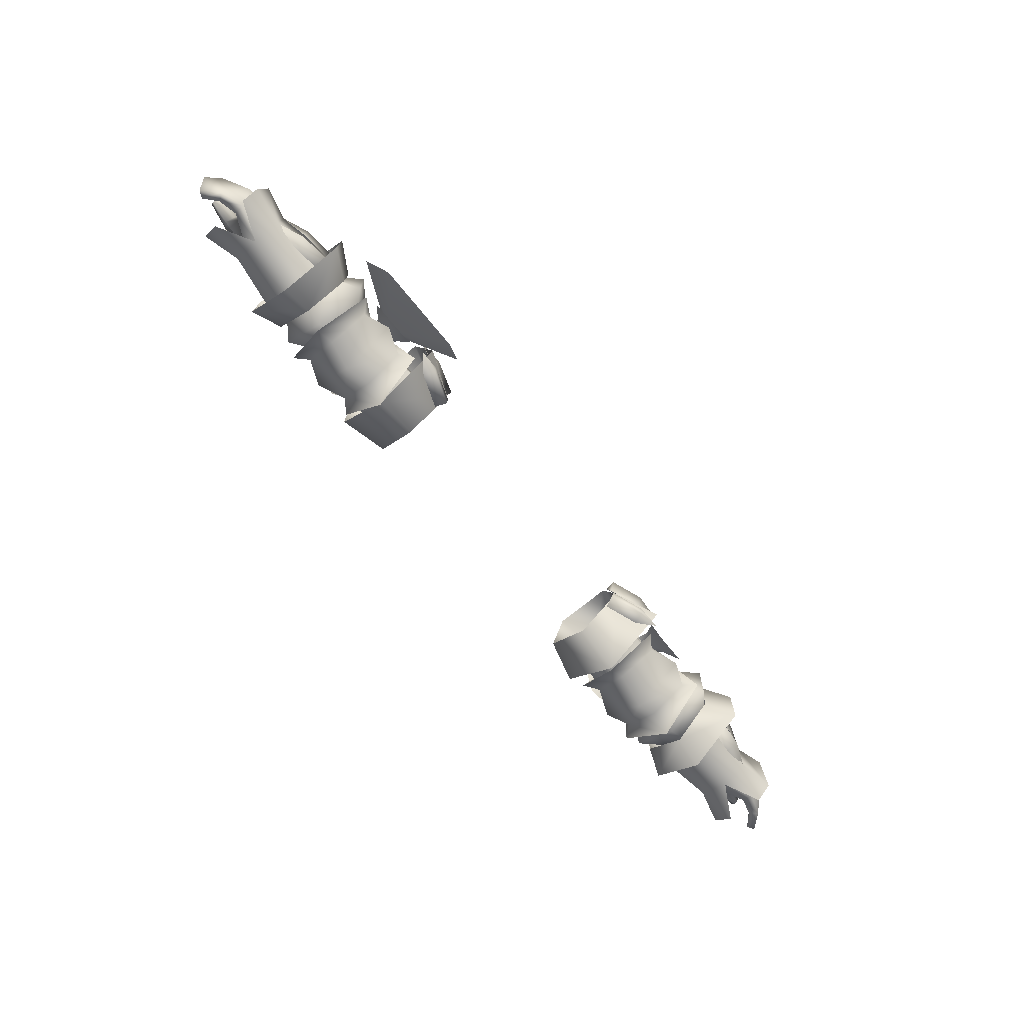
<metadata>
{"format":"obj","ext":"obj","renderer":"f3d","projection":"perspective","resolution":1024,"background":"white","views":[{"elev":-72.5,"azim":129.4,"up":"+Z"}]}
</metadata>
<code>
g mesh00
v 61.69 22.26 -7.124
v 60.58 18.6 -2.508
v 49.12 21.16 -7.415
v 45.58 16.07 -0.9417
v 45.26 28.26 -0.5793
v 48.46 21.1 -7.425
v 39.82 20.83 -6.807
v 60.58 18.6 -2.508
v 60.18 22.65 2.322
v 45.58 16.07 -0.9417
v 48.07 21.51 2.832
v 30.53 16.25 -6.009
v 31.15 22.09 -7.771
v 39.82 20.83 -6.807
v 35.12 26.45 -4.396
v 45.26 28.26 -0.5793
v 35.03 25.52 -0.1721
v 41.35 21.31 3.212
v 60.66 26.23 -2.054
v 61.69 22.26 -7.124
v 45.26 28.26 -0.5793
v 49.12 21.16 -7.415
v 48.46 21.1 -7.425
v 45.58 16.07 -0.9417
v 34.46 16.66 -3.653
v 30.53 16.25 -6.009
f 1 2 3
f 3 2 4
f 5 6 7
f 8 9 10
f 10 9 11
f 12 13 14
f 14 13 15
f 14 15 16
f 16 15 17
f 16 17 18
f 19 20 21
f 21 20 22
f 21 22 23
f 23 22 24
f 23 24 7
f 7 24 25
f 7 25 26
v 45.58 16.07 -0.9417
v 35.3 17.62 0.1694
v 34.46 16.66 -3.653
v 35.3 17.62 0.1694
v 45.58 16.07 -0.9417
v 41.35 21.31 3.212
v 48.07 21.51 2.832
v 45.26 28.26 -0.5793
v 60.18 22.65 2.322
v 60.66 26.23 -2.054
v 43.05 16.75 0.943
v 43.6 13.57 -8.447
v 46.28 16.22 -1.285
v 48.22 15.5 -8.064
v 47.64 15.66 0.6571
f 27 28 29
f 30 31 32
f 32 31 33
f 32 33 34
f 34 33 35
f 34 35 36
f 37 38 39
f 39 38 40
f 39 40 41
v 70.76 26.7 -5.446
v 77.58 24.49 -5.654
v 70.85 22.25 -6.924
v 66.06 29.1 2.536
v 65.83 26.59 3.058
v 71.27 27.14 1.768
v 58.82 29.23 -0.3211
v 58.75 29.73 2.21
v 66.14 28.61 0.00509
v 58.51 27.21 2.732
v 58.75 29.73 2.21
v 58.82 29.23 -0.3211
v 58.51 27.21 2.732
v 66.11 29.36 -5.868
v 66.06 28.36 -3.489
v 71.24 27.17 -5.309
v 58.54 27.73 -6.74
v 58.8 30.08 -5.709
v 65.85 27.01 -6.899
v 58.75 29.08 -3.331
v 58.8 30.08 -5.709
v 58.54 27.73 -6.74
v 58.75 29.08 -3.331
v 70.76 27.33 1.572
v 55.48 21.77 5.954
v 70.33 22.52 4.62
v 69.81 17.77 1.889
v 73.42 17.6 3.887
v 69.78 22.63 3.942
v 74.14 22.84 5.485
v 70.83 17.09 -5.21
v 55.7 22.07 -11.68
v 71.21 22.23 -7.549
v 78.2 25.49 -7.85
v 71.21 22.23 -7.549
v 71.16 27.27 -5.511
v 76.34 18.81 6.983
v 70.33 22.52 4.62
v 70.43 17.3 2.347
v 55.7 22.07 -11.68
v 71.16 27.27 -5.511
v 55.23 29.67 -5.723
v 70.76 27.33 1.572
v 55.03 29.73 1.696
v 77.58 24.49 -5.654
v 70.76 26.7 -5.446
v 79.03 26.43 -0.4637
v 70.34 26.76 1.386
v 78.35 25.3 3.853
v 69.78 22.63 3.942
v 74.14 22.84 5.485
v 55.48 21.77 5.954
v 70.43 17.3 2.347
v 56.05 15.09 2.131
v 70.83 17.09 -5.21
v 56.19 14.78 -5.264
v 77.58 24.49 -5.654
v 77.27 22.46 -5.365
v 70.85 22.25 -6.924
v 72.76 20.43 -5.913
v 70.25 17.57 -5.168
v 75.78 21.43 -0.2809
v 69.81 17.77 1.889
v 77.33 18.14 3.131
v 73.42 17.6 3.887
v 77.98 18.46 -7.672
v 77.71 15.15 -4.676
v 76.37 15.41 3.936
v 76.55 25.73 6.677
v 76.8 28.58 3.324
v 78.13 28.51 -5.031
f 42 43 44
f 45 46 47
f 48 49 50
f 51 52 53
f 47 50 45
f 45 50 49
f 45 49 46
f 46 49 54
f 55 56 57
f 58 59 60
f 61 62 63
f 57 60 55
f 55 60 59
f 55 59 56
f 56 59 64
f 65 66 67
f 68 69 70
f 70 69 71
f 72 73 74
f 75 76 77
f 78 79 80
f 76 81 82
f 82 81 83
f 82 83 84
f 84 83 85
f 84 85 66
f 86 87 88
f 88 87 89
f 88 89 90
f 90 89 91
f 90 91 92
f 79 93 94
f 94 93 95
f 94 95 96
f 96 95 97
f 96 97 73
f 98 99 100
f 100 99 101
f 100 101 102
f 102 101 103
f 102 103 104
f 104 103 105
f 104 105 106
f 74 107 72
f 72 107 108
f 72 108 80
f 80 108 109
f 80 109 78
f 67 110 65
f 65 110 111
f 65 111 77
f 77 111 112
f 77 112 75
v 61.34 21.97 -13.91
v 55.7 22.07 -11.68
v 60.87 32.91 -6.272
v 55.23 29.67 -5.723
v 60.67 32.98 2.287
v 34.29 21.48 -14.74
v 38.2 21.48 -10.75
v 38.52 15.65 -8.089
v 48.36 21.48 -10.79
v 48.22 15.5 -8.064
v 43.47 21.26 -15.16
v 43.6 13.57 -8.447
v 48.22 28.99 -7.944
v 50.45 31.2 -7.158
v 52.02 21.48 -14.09
v 38.52 28.87 -7.969
v 35.9 30.65 -7.226
v 39.09 28.15 0.434
v 40.76 16.22 -2.18
v 39.09 15.36 0.434
v 35.9 13.6 -7.626
v 57.77 17.53 -4.606
v 53.22 14.23 -6.762
v 52.65 22.33 -13.18
v 48.24 16.31 -0.348
v 47.2 19.02 -8.015
v 53.22 14.23 -6.762
v 53.42 14.51 2.617
v 53.1 22.7 7.455
v 50.47 22.62 4.278
v 47.73 27.96 -0.5035
v 55.03 29.73 1.696
v 55.48 21.77 5.954
v 61.12 21.62 8.558
v 56.05 15.09 2.131
v 61.69 12.94 2.789
v 56.19 14.78 -5.264
v 61.83 12.57 -5.742
v 55.7 22.07 -11.68
v 61.34 21.97 -13.91
v 40.44 28.02 -1.76
v 43.05 27.6 0.943
v 43.6 30.94 -8.447
v 46.28 28.02 -0.7246
v 47.4 28.43 0.6113
v 43.05 16.75 0.943
v 50.45 13.13 -7.558
v 47.64 15.66 0.6571
v 47.2 19.02 -8.015
v 46.91 25.1 -7.991
v 52.31 31.31 -7.036
v 52.47 31.35 2.432
v 57.77 17.53 -4.606
v 56.98 17.76 0.09578
v 56.41 22.66 3.28
v 56.75 27.57 0.1393
v 57.63 27.55 -5.177
v 58.17 22.28 -7.961
f 113 114 115
f 115 114 116
f 115 116 117
f 118 119 120
f 121 122 123
f 123 122 124
f 125 126 127
f 128 129 130
f 131 132 120
f 120 132 133
f 120 133 118
f 134 135 136
f 137 138 139
f 139 140 137
f 137 140 141
f 137 141 142
f 142 141 143
f 116 144 117
f 117 144 145
f 117 145 146
f 146 145 147
f 146 147 148
f 148 147 149
f 148 149 150
f 150 149 151
f 150 151 152
f 153 154 155
f 155 154 156
f 155 156 125
f 125 156 157
f 125 157 126
f 158 131 124
f 124 131 120
f 124 120 123
f 123 120 119
f 123 119 128
f 128 119 118
f 128 118 129
f 130 153 128
f 128 153 155
f 128 155 123
f 123 155 125
f 123 125 121
f 121 125 127
f 121 127 122
f 122 127 159
f 122 159 160
f 135 161 136
f 136 161 162
f 136 162 163
f 163 162 143
f 163 143 164
f 164 143 141
f 139 165 140
f 140 165 166
f 140 166 141
f 141 166 167
f 141 167 164
f 164 167 168
f 164 168 163
f 163 168 169
f 163 169 136
f 136 169 170
f 136 170 134
v -45.58 16.07 -0.9417
v -34.46 16.66 -3.653
v -35.3 17.62 0.1694
v -48.46 21.1 -7.425
v -45.58 16.07 -0.9417
v -49.12 21.16 -7.415
v -60.58 18.6 -2.508
v -45.58 16.07 -0.9417
v -60.18 22.65 2.322
v -60.58 18.6 -2.508
v -41.35 21.31 3.212
v -35.03 25.52 -0.1721
v -45.26 28.26 -0.5793
v -35.12 26.45 -4.396
v -39.82 20.83 -6.807
v -31.15 22.09 -7.771
v -30.53 16.25 -6.009
v -34.46 16.66 -3.653
v -45.58 16.07 -0.9417
v -39.82 20.83 -6.807
v -48.46 21.1 -7.425
v -45.26 28.26 -0.5793
v -49.12 21.16 -7.415
v -61.69 22.26 -7.124
v -60.58 18.6 -2.508
v -35.3 17.62 0.1694
v -41.35 21.31 3.212
v -45.58 16.07 -0.9417
v -48.07 21.51 2.832
v -60.18 22.65 2.322
v -45.26 28.26 -0.5793
v -60.66 26.23 -2.054
v -61.69 22.26 -7.124
f 171 172 173
f 174 175 176
f 176 175 177
f 178 179 180
f 181 182 183
f 183 182 184
f 183 184 185
f 185 184 186
f 185 186 187
f 188 189 190
f 190 189 191
f 190 191 192
f 192 191 193
f 192 193 194
f 194 193 195
f 196 197 198
f 198 197 199
f 198 199 200
f 200 199 201
f 200 201 202
f 202 201 203
v -39.82 20.83 -6.807
v -30.53 16.25 -6.009
v -34.46 16.66 -3.653
v -45.26 28.26 -0.5793
v -48.07 21.51 2.832
v -41.35 21.31 3.212
v -47.64 15.66 0.6571
v -48.22 15.5 -8.064
v -46.28 16.22 -1.285
v -43.6 13.57 -8.447
v -43.05 16.75 0.943
f 204 205 206
f 207 208 209
f 210 211 212
f 212 211 213
f 212 213 214
v -58.54 27.73 -6.74
v -58.8 30.08 -5.709
v -58.75 29.08 -3.331
v -71.24 27.17 -5.309
v -66.06 28.36 -3.489
v -66.11 29.36 -5.868
v -58.75 29.08 -3.331
v -58.8 30.08 -5.709
v -58.54 27.73 -6.74
v -65.85 27.01 -6.899
v -55.7 22.07 -11.68
v -71.21 22.23 -7.549
v -71.16 27.27 -5.511
v -70.43 17.3 2.347
v -55.48 21.77 5.954
v -70.33 22.52 4.62
v -69.81 17.77 1.889
v -69.78 22.63 3.942
v -73.42 17.6 3.887
v -74.14 22.84 5.485
v -77.98 18.46 -7.672
v -71.21 22.23 -7.549
v -70.83 17.09 -5.21
v -76.55 25.73 6.677
v -70.33 22.52 4.62
v -70.76 27.33 1.572
v -58.82 29.23 -0.3211
v -58.75 29.73 2.21
v -58.51 27.21 2.732
v -71.27 27.14 1.768
v -65.83 26.59 3.058
v -66.06 29.1 2.536
v -58.51 27.21 2.732
v -58.75 29.73 2.21
v -58.82 29.23 -0.3211
v -66.14 28.61 0.00509
v -55.48 21.77 5.954
v -70.76 27.33 1.572
v -55.03 29.73 1.696
v -71.16 27.27 -5.511
v -55.23 29.67 -5.723
v -55.7 22.07 -11.68
v -74.14 22.84 5.485
v -69.78 22.63 3.942
v -78.35 25.3 3.853
v -70.34 26.76 1.386
v -79.03 26.43 -0.4637
v -70.76 26.7 -5.446
v -77.58 24.49 -5.654
v -70.85 22.25 -6.924
v -55.7 22.07 -11.68
v -70.83 17.09 -5.21
v -56.19 14.78 -5.264
v -70.43 17.3 2.347
v -56.05 15.09 2.131
v -73.42 17.6 3.887
v -77.33 18.14 3.131
v -69.81 17.77 1.889
v -75.78 21.43 -0.2809
v -70.25 17.57 -5.168
v -72.76 20.43 -5.913
v -70.85 22.25 -6.924
v -77.27 22.46 -5.365
v -77.58 24.49 -5.654
v -76.34 18.81 6.983
v -76.37 15.41 3.936
v -77.71 15.15 -4.676
v -71.21 22.23 -7.549
v -78.2 25.49 -7.85
v -71.16 27.27 -5.511
v -78.13 28.51 -5.031
v -76.8 28.58 3.324
f 215 216 217
f 218 219 220
f 220 219 221
f 220 221 222
f 222 223 220
f 220 223 224
f 220 224 218
f 225 226 227
f 228 229 230
f 231 232 233
f 233 232 234
f 235 236 237
f 238 239 240
f 241 242 243
f 244 245 246
f 246 245 247
f 246 247 248
f 248 249 246
f 246 249 250
f 246 250 244
f 239 251 252
f 252 251 253
f 252 253 254
f 254 253 255
f 254 255 256
f 257 258 259
f 259 258 260
f 259 260 261
f 261 260 262
f 261 262 263
f 263 262 264
f 236 265 266
f 266 265 267
f 266 267 268
f 268 267 269
f 268 269 229
f 270 271 272
f 272 271 273
f 272 273 274
f 274 273 275
f 274 275 276
f 276 275 277
f 276 277 278
f 230 279 228
f 228 279 280
f 228 280 237
f 237 280 281
f 237 281 235
f 282 283 284
f 284 283 285
f 284 285 240
f 240 285 286
f 240 286 238
v -53.1 22.7 7.455
v -50.47 22.62 4.278
v -47.73 27.96 -0.5035
v -61.34 21.97 -13.91
v -55.7 22.07 -11.68
v -61.83 12.57 -5.742
v -56.19 14.78 -5.264
v -61.69 12.94 2.789
v -43.47 21.26 -15.16
v -38.2 21.48 -10.75
v -38.52 15.65 -8.089
v -47.64 15.66 0.6571
v -50.45 13.13 -7.558
v -48.22 15.5 -8.064
v -52.02 21.48 -14.09
v -38.52 28.87 -7.969
v -35.9 30.65 -7.226
v -34.29 21.48 -14.74
v -48.36 21.48 -10.79
v -48.22 28.99 -7.944
v -40.76 16.22 -2.18
v -43.05 16.75 0.943
v -43.6 13.57 -8.447
v -52.65 22.33 -13.18
v -58.17 22.28 -7.961
v -57.63 27.55 -5.177
v -53.22 14.23 -6.762
v -47.2 19.02 -8.015
v -48.24 16.31 -0.348
v -47.2 19.02 -8.015
v -53.22 14.23 -6.762
v -57.77 17.53 -4.606
v -46.91 25.1 -7.991
v -52.31 31.31 -7.036
v -52.47 31.35 2.432
v -53.42 14.51 2.617
v -56.05 15.09 2.131
v -55.48 21.77 5.954
v -61.12 21.62 8.558
v -55.03 29.73 1.696
v -60.67 32.98 2.287
v -55.23 29.67 -5.723
v -60.87 32.91 -6.272
v -55.7 22.07 -11.68
v -61.34 21.97 -13.91
v -46.28 28.02 -0.7246
v -43.05 27.6 0.943
v -43.6 30.94 -8.447
v -40.44 28.02 -1.76
v -39.09 28.15 0.434
v -39.09 15.36 0.434
v -50.45 31.2 -7.158
v -47.4 28.43 0.6113
v -35.9 13.6 -7.626
v -57.77 17.53 -4.606
v -56.98 17.76 0.09578
v -56.41 22.66 3.28
v -56.75 27.57 0.1393
f 287 288 289
f 290 291 292
f 292 291 293
f 292 293 294
f 295 296 297
f 298 299 300
f 300 299 301
f 302 303 304
f 295 305 306
f 307 308 309
f 310 311 312
f 313 314 315
f 316 317 310
f 310 317 318
f 310 318 311
f 319 320 289
f 289 320 321
f 289 321 287
f 288 287 315
f 315 287 322
f 315 322 313
f 293 323 294
f 294 323 324
f 294 324 325
f 325 324 326
f 325 326 327
f 327 326 328
f 327 328 329
f 329 328 330
f 329 330 331
f 332 333 334
f 334 333 335
f 334 335 302
f 302 335 336
f 302 336 303
f 337 307 297
f 297 307 309
f 297 309 295
f 295 309 300
f 295 300 305
f 305 300 301
f 305 301 306
f 306 301 338
f 306 338 339
f 339 332 306
f 306 332 334
f 306 334 295
f 295 334 302
f 295 302 296
f 296 302 304
f 296 304 297
f 297 304 340
f 297 340 337
f 341 313 342
f 342 313 322
f 342 322 343
f 343 322 287
f 343 287 344
f 344 287 321
f 344 321 312
f 312 321 320
f 312 320 310
f 310 320 319
f 310 319 316
v -86.07 20.8 2.557
v -81.87 22.96 -5.058
v -84.7 19.96 -4.26
v -76.16 16.91 4.516
v -81.53 19.06 5.91
v -81.48 17.97 4.944
v -80.82 21.55 -4.793
v -83.32 19.21 -4.029
v -84.7 19.96 -4.26
v -76.43 21.5 4.657
v -74.14 22.84 5.485
v -78.35 25.3 3.853
v -81.6 19.58 4.983
v -76.43 21.5 4.657
v -76.59 18.97 6.081
v -74.14 22.84 5.485
v -83.56 23.31 3.116
v -82.54 21.87 3.839
v -79 23.18 4.23
v -73.42 17.6 3.887
v -76.16 16.91 4.516
v -77.33 18.14 3.131
v -83.56 23.31 3.116
v -85.15 20.11 3.131
v -75.78 21.43 -0.2809
v -77.27 22.46 -5.365
v -72.76 20.43 -5.913
v -77.58 24.49 -5.654
v -81.87 22.96 -5.058
v -81.48 17.97 4.944
v -81.53 19.06 5.91
v -81.55 18.61 4.265
v -81.6 19.58 4.983
v -76.43 21.5 4.657
v -73.42 17.6 3.887
v -82.54 21.87 3.839
v -85.15 20.11 3.131
v -86.07 20.8 2.557
v -84.7 19.96 -4.26
v -77.58 24.49 -5.654
v -79.03 26.43 -0.4637
v -79 23.18 4.23
v -81.48 17.97 4.944
f 345 346 347
f 348 349 350
f 351 352 353
f 354 355 356
f 357 349 358
f 358 349 359
f 358 359 360
f 361 362 363
f 364 365 366
f 346 345 367
f 367 345 368
f 367 368 362
f 369 370 371
f 372 370 373
f 373 370 351
f 373 351 353
f 374 375 376
f 376 375 377
f 376 377 378
f 349 348 359
f 359 348 379
f 359 379 360
f 380 381 352
f 352 381 382
f 352 382 383
f 384 346 385
f 385 346 361
f 385 361 356
f 356 361 363
f 356 363 354
f 352 351 380
f 380 351 370
f 380 370 386
f 386 370 369
f 386 369 378
f 378 369 366
f 378 366 376
f 376 366 365
f 376 365 387
v 35.67 13.57 8.229
v 26.69 16.25 5.114
v 25.95 14.05 -5.169
v 31.39 32.34 1.131
v 32.08 30.21 2.094
v 35.83 32.1 0.8246
v 25.74 29.21 -1.378
v 25.22 30.28 0.7496
v 31.93 31.27 -0.9967
v 25.89 28.15 1.713
v 25.22 30.28 0.7496
v 25.74 29.21 -1.378
v 25.89 28.15 1.713
v 31.41 31.9 -7.042
v 31.54 32.06 -4.611
v 35.7 32.35 -5.962
v 26.2 27.41 -6.267
v 25.31 29.65 -6.614
v 32.32 29.66 -6.695
v 25.43 29.81 -4.182
v 25.31 29.65 -6.614
v 26.2 27.41 -6.267
v 25.43 29.81 -4.182
v 34.37 38.08 -11.38
v 30.88 36.85 -8.513
v 42.23 28.95 1.378
v 38.77 30.12 1.05
v 45.52 30.01 0.8417
v 55.52 35.64 -7.665
v 51.65 38.02 -11.09
v 34.55 11.46 -3.578
v 25.95 14.05 -5.169
v 34.34 21.68 -13.85
v 25.96 21.45 -10.02
v 25.96 30.08 -4.039
v 34.55 11.46 -3.578
v 39.91 12.97 -2.185
v 45.25 13.55 -2.067
v 42.23 17.38 2.898
v 44.97 30.84 -2.067
v 39.61 30.86 -2.185
v 42.05 27.53 2.898
v 47.51 14.15 1.949
v 44.85 16.48 4.357
v 41.72 22.36 6.313
v 37.6 30.47 1.611
v 39.24 28.1 3.775
v 25.96 21.45 -10.02
v 35.26 15.83 -4.813
v 25.95 14.05 -5.169
v 35.26 17.46 4.743
v 26.69 16.25 5.114
v 35.26 27.31 -4.378
v 26.69 26.77 4.978
v 35.26 25.96 4.569
v 26.69 16.25 5.114
v 35.26 17.46 4.743
v 30.53 16.25 -6.009
v 34.46 16.66 -3.653
v 30.9 16.43 2.406
v 35.3 17.62 0.1694
v 31.48 22.66 3.87
v 26.69 26.77 4.978
v 35.65 29.46 8.019
v 34.49 33.69 -4.371
v 43.34 22.33 8.011
v 44.71 27.99 4.334
v 47.26 30.1 1.949
v 39.74 15.14 -4.81
v 35.26 21.12 -9.015
v 40.56 21.47 -9.433
v 39.74 27.45 -4.376
v 37.27 26.35 4.551
v 41.35 21.31 3.212
v 35.03 25.52 -0.1721
v 31.69 26.67 -1.715
v 35.12 26.45 -4.396
v 31.15 22.09 -7.771
v 39.54 22.4 7.758
v 39.45 16.59 3.775
v 37.89 13.61 1.611
v 37.27 17.05 4.691
v 25.96 30.08 -4.039
f 388 389 390
f 391 392 393
f 394 395 396
f 397 398 399
f 393 396 391
f 391 396 395
f 391 395 392
f 392 395 400
f 401 402 403
f 404 405 406
f 407 408 409
f 403 406 401
f 401 406 405
f 401 405 402
f 402 405 410
f 411 412 413
f 413 412 414
f 415 416 413
f 413 416 417
f 413 417 411
f 418 419 420
f 420 419 421
f 420 421 422
f 390 423 388
f 424 425 426
f 427 428 429
f 425 430 426
f 426 430 431
f 426 431 432
f 428 433 429
f 429 433 434
f 429 434 432
f 435 436 437
f 437 436 438
f 437 438 439
f 440 441 442
f 442 441 443
f 442 443 444
f 445 446 447
f 447 446 448
f 447 448 449
f 389 388 450
f 450 388 451
f 450 451 422
f 422 451 452
f 422 452 420
f 431 453 432
f 432 453 454
f 432 454 429
f 429 454 455
f 429 455 427
f 456 457 458
f 458 457 440
f 458 440 459
f 459 440 442
f 459 442 460
f 448 461 449
f 449 461 462
f 449 462 463
f 463 462 464
f 463 464 465
f 434 466 432
f 432 466 467
f 432 467 426
f 426 467 468
f 426 468 424
f 469 438 456
f 456 438 436
f 456 436 457
f 457 436 435
f 457 435 440
f 440 435 470
f 440 470 441
v 76.43 21.5 4.657
v 81.53 19.06 5.91
v 81.6 19.58 4.983
v 78.35 25.3 3.853
v 74.14 22.84 5.485
v 76.43 21.5 4.657
v 85.15 20.11 3.131
v 86.07 20.8 2.557
v 82.54 21.87 3.839
v 75.78 21.43 -0.2809
v 79 23.18 4.23
v 76.43 21.5 4.657
v 77.27 22.46 -5.365
v 77.58 24.49 -5.654
v 80.82 21.55 -4.793
v 81.87 22.96 -5.058
v 84.7 19.96 -4.26
v 83.32 19.21 -4.029
v 83.56 23.31 3.116
v 79.03 26.43 -0.4637
v 81.87 22.96 -5.058
v 77.58 24.49 -5.654
v 81.48 17.97 4.944
v 76.16 16.91 4.516
v 76.59 18.97 6.081
v 73.42 17.6 3.887
v 73.42 17.6 3.887
v 77.33 18.14 3.131
v 76.16 16.91 4.516
v 81.55 18.61 4.265
v 81.48 17.97 4.944
v 74.14 22.84 5.485
v 81.53 19.06 5.91
v 81.48 17.97 4.944
v 81.6 19.58 4.983
v 79 23.18 4.23
v 84.7 19.96 -4.26
v 80.82 21.55 -4.793
v 85.15 20.11 3.131
v 84.7 19.96 -4.26
v 86.07 20.8 2.557
v 82.54 21.87 3.839
v 72.76 20.43 -5.913
f 471 472 473
f 474 475 476
f 477 478 479
f 480 481 482
f 483 484 485
f 486 487 488
f 474 489 490
f 490 489 491
f 490 491 492
f 493 472 494
f 494 472 495
f 494 495 496
f 497 498 499
f 499 498 500
f 499 500 501
f 472 471 495
f 495 471 502
f 495 502 496
f 503 504 505
f 505 504 500
f 505 500 482
f 482 500 498
f 482 498 480
f 476 506 474
f 474 506 479
f 474 479 489
f 489 479 478
f 489 478 491
f 491 478 507
f 484 486 508
f 508 486 488
f 508 488 509
f 509 488 510
f 509 510 511
f 509 512 508
f 508 512 481
f 508 481 483
f 483 481 480
f 483 480 513
v -26.2 27.41 -6.267
v -25.31 29.65 -6.614
v -25.43 29.81 -4.182
v -35.7 32.35 -5.962
v -31.54 32.06 -4.611
v -31.41 31.9 -7.042
v -25.43 29.81 -4.182
v -25.31 29.65 -6.614
v -26.2 27.41 -6.267
v -32.32 29.66 -6.695
v -25.74 29.21 -1.378
v -25.22 30.28 0.7496
v -25.89 28.15 1.713
v -35.83 32.1 0.8246
v -32.08 30.21 2.094
v -31.39 32.34 1.131
v -25.89 28.15 1.713
v -25.22 30.28 0.7496
v -25.74 29.21 -1.378
v -31.93 31.27 -0.9967
v -25.96 30.08 -4.039
v -25.96 21.45 -10.02
v -34.34 21.68 -13.85
v -25.95 14.05 -5.169
v -34.55 11.46 -3.578
v -35.67 13.57 8.229
v -34.55 11.46 -3.578
v -25.95 14.05 -5.169
v -40.56 21.47 -9.433
v -39.74 27.45 -4.376
v -35.26 21.12 -9.015
v -42.23 17.38 2.898
v -45.25 13.55 -2.067
v -39.91 12.97 -2.185
v -42.05 27.53 2.898
v -39.61 30.86 -2.185
v -44.97 30.84 -2.067
v -41.72 22.36 6.313
v -44.85 16.48 4.357
v -47.51 14.15 1.949
v -39.24 28.1 3.775
v -37.6 30.47 1.611
v -37.27 26.35 4.551
v -35.26 25.96 4.569
v -35.26 27.31 -4.378
v -25.95 14.05 -5.169
v -26.69 16.25 5.114
v -35.26 17.46 4.743
v -25.96 21.45 -10.02
v -35.26 15.83 -4.813
v -39.74 15.14 -4.81
v -37.27 17.05 4.691
v -34.46 16.66 -3.653
v -30.53 16.25 -6.009
v -35.3 17.62 0.1694
v -30.9 16.43 2.406
v -31.48 22.66 3.87
v -34.49 33.69 -4.371
v -35.65 29.46 8.019
v -26.69 26.77 4.978
v -26.69 16.25 5.114
v -47.26 30.1 1.949
v -44.71 27.99 4.334
v -43.34 22.33 8.011
v -31.15 22.09 -7.771
v -35.12 26.45 -4.396
v -31.69 26.67 -1.715
v -35.03 25.52 -0.1721
v -41.35 21.31 3.212
v -37.89 13.61 1.611
v -39.45 16.59 3.775
v -39.54 22.4 7.758
v -25.96 30.08 -4.039
v -26.69 26.77 4.978
v -35.26 17.46 4.743
v -26.69 16.25 5.114
f 514 515 516
f 517 518 519
f 519 518 520
f 519 520 521
f 521 522 519
f 519 522 523
f 519 523 517
f 524 525 526
f 527 528 529
f 529 528 530
f 529 530 531
f 531 532 529
f 529 532 533
f 529 533 527
f 534 535 536
f 536 535 537
f 536 537 538
f 539 540 541
f 542 543 544
f 545 546 547
f 548 549 550
f 551 552 545
f 545 552 553
f 545 553 546
f 551 554 548
f 548 554 555
f 548 555 549
f 556 557 543
f 543 557 558
f 543 558 544
f 559 560 561
f 562 559 563
f 563 559 561
f 563 561 564
f 564 561 565
f 566 567 568
f 568 567 569
f 568 569 570
f 536 571 534
f 534 571 572
f 534 572 573
f 573 572 539
f 573 539 574
f 574 539 541
f 550 575 548
f 548 575 576
f 548 576 551
f 551 576 577
f 551 577 552
f 578 579 580
f 580 579 581
f 580 581 570
f 570 581 582
f 570 582 568
f 547 583 545
f 545 583 584
f 545 584 551
f 551 584 585
f 551 585 554
f 564 542 563
f 563 542 544
f 563 544 562
f 562 544 558
f 562 558 586
f 586 558 557
f 586 557 587
f 587 557 588
f 587 588 589

</code>
